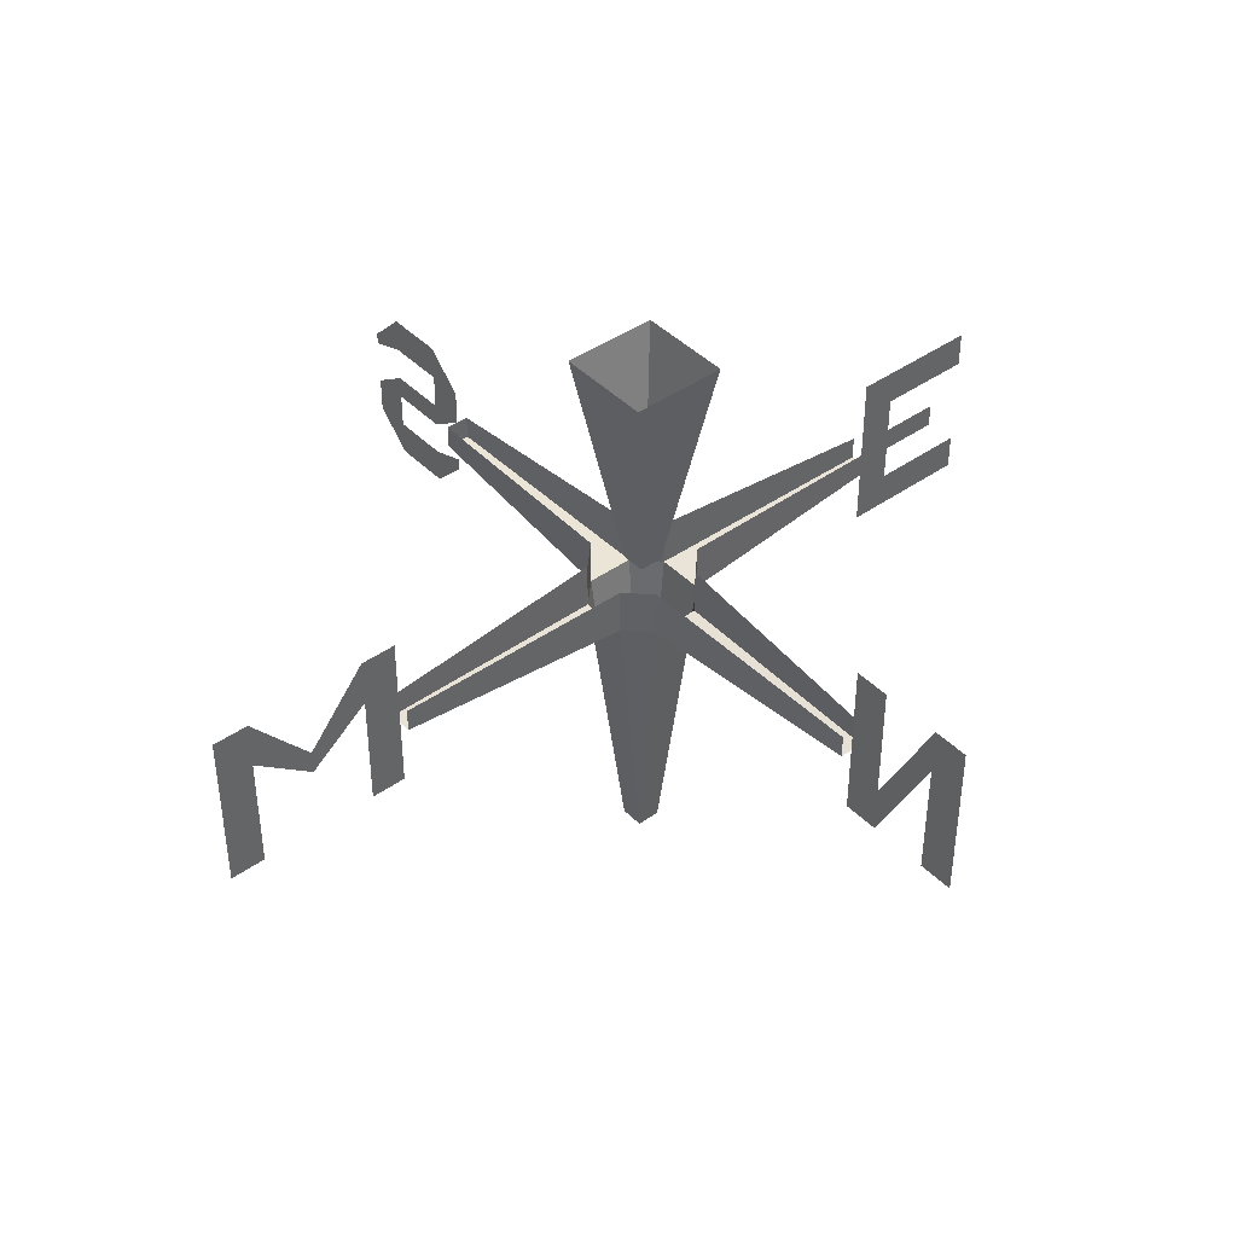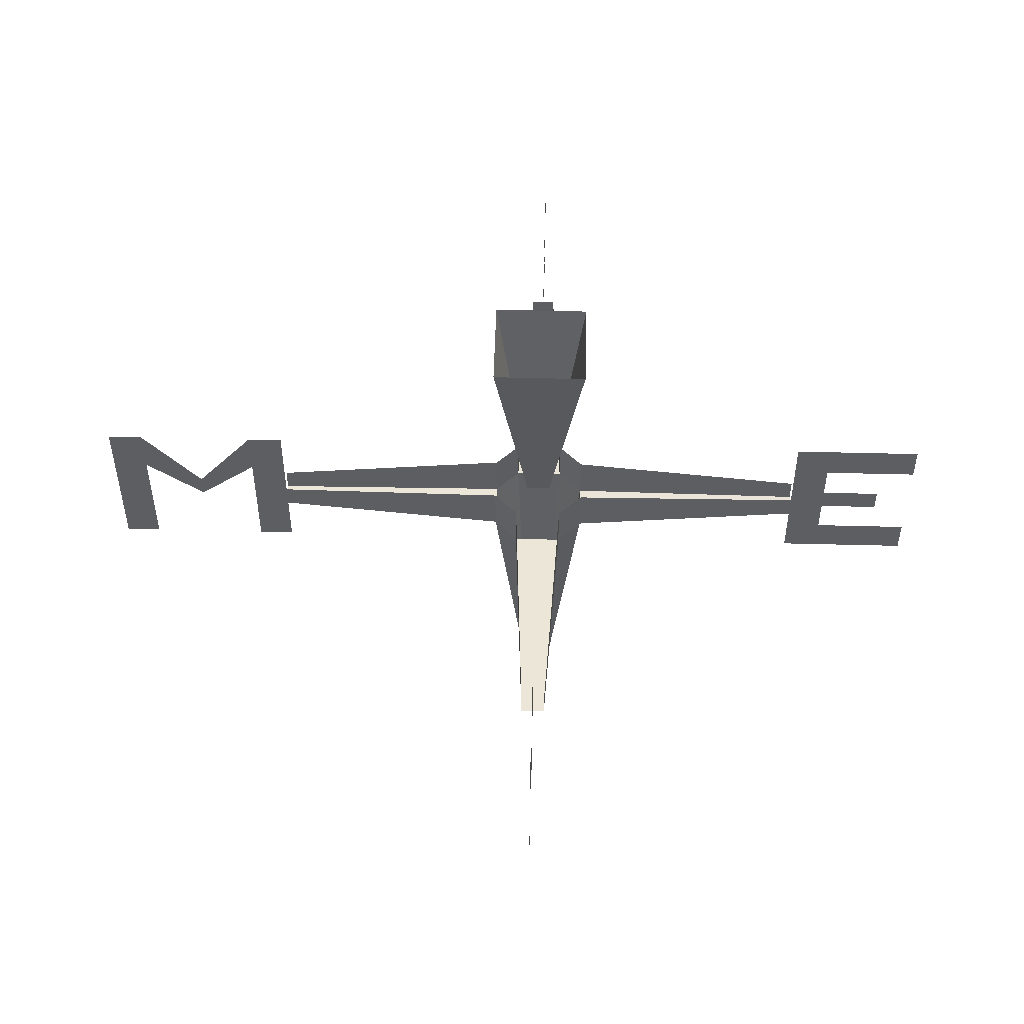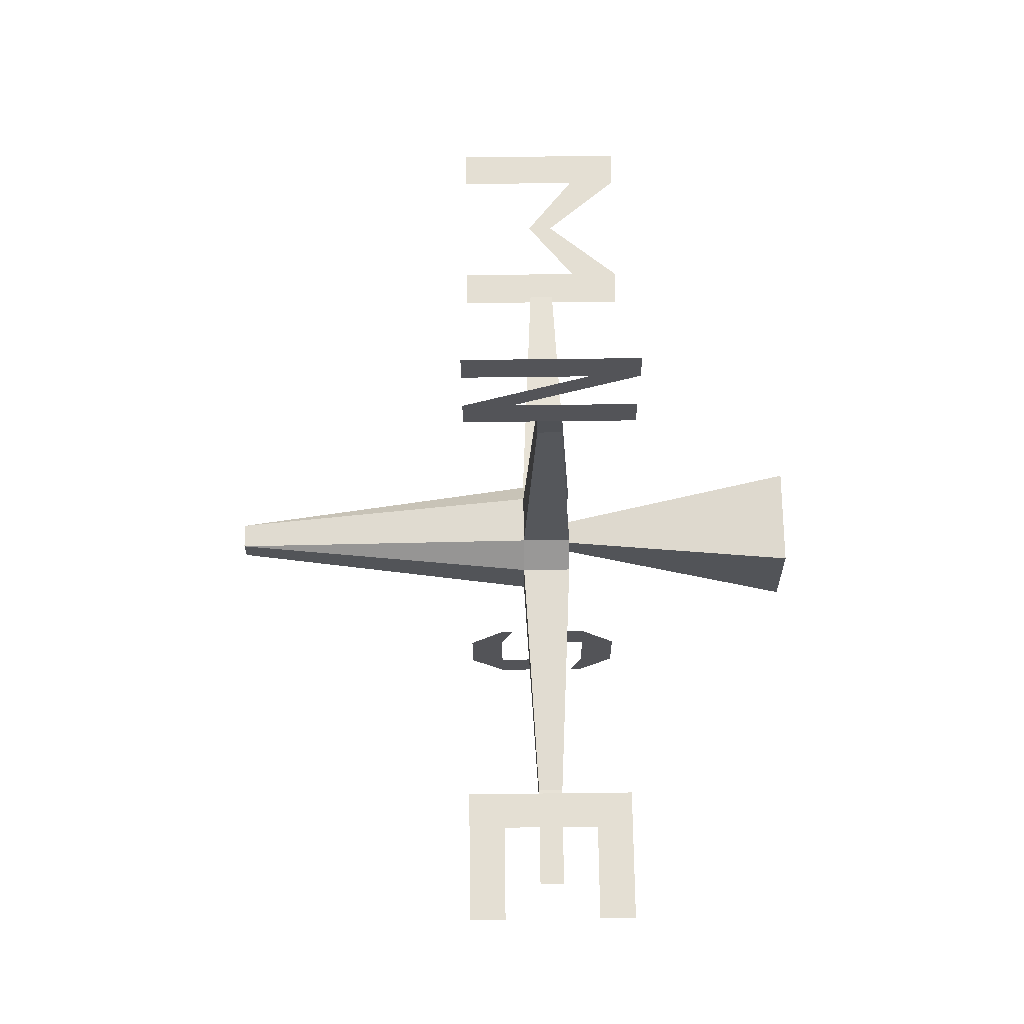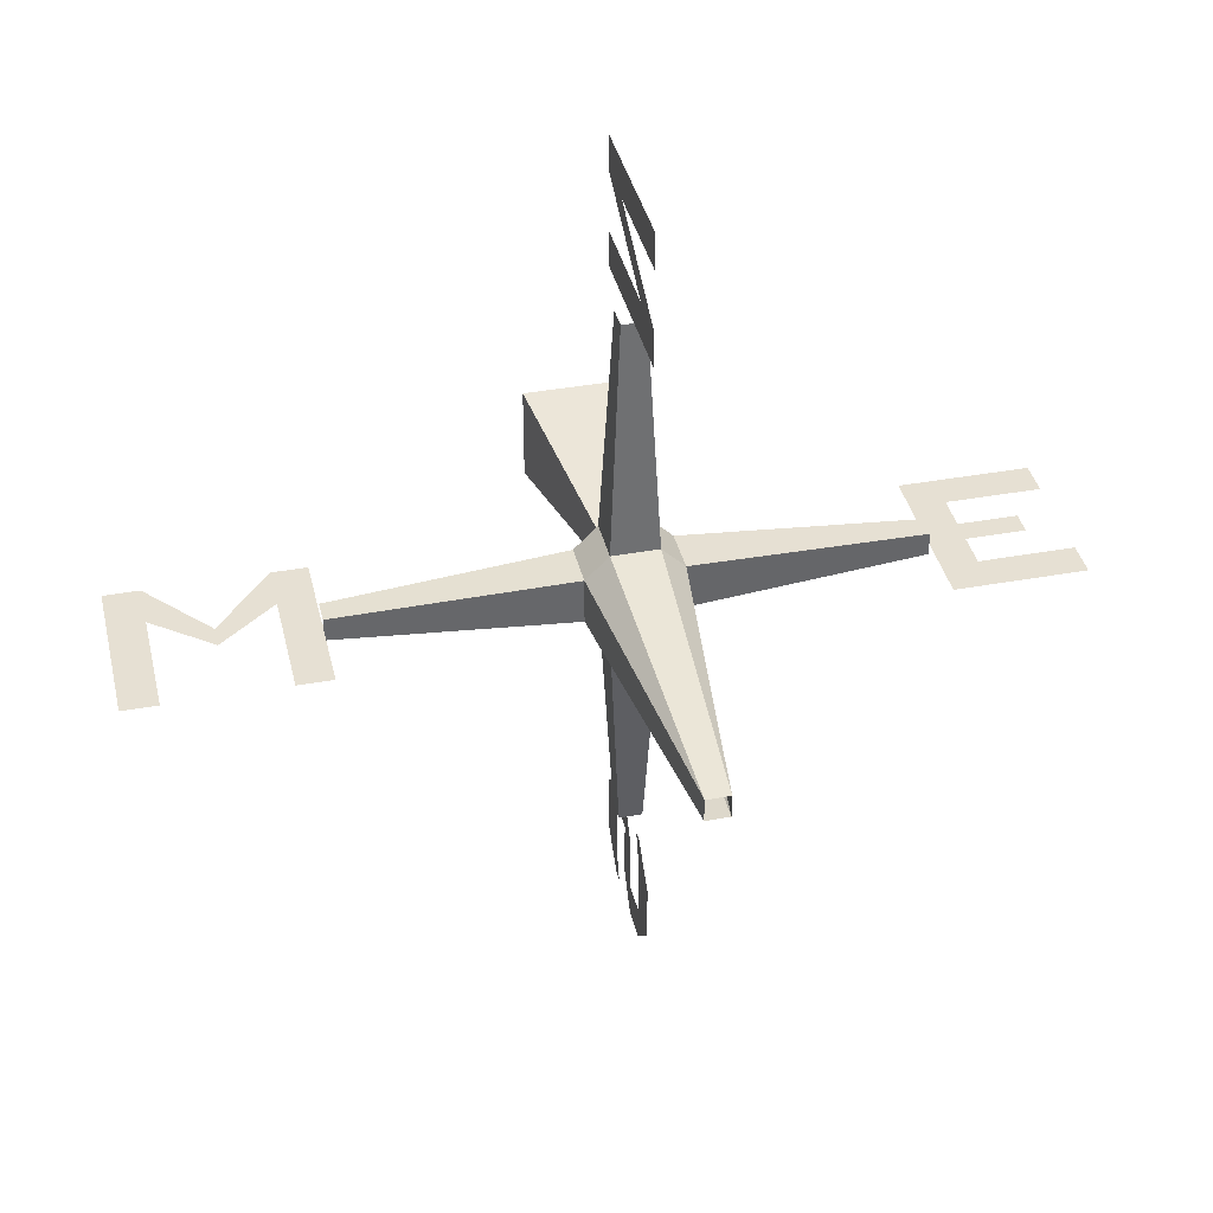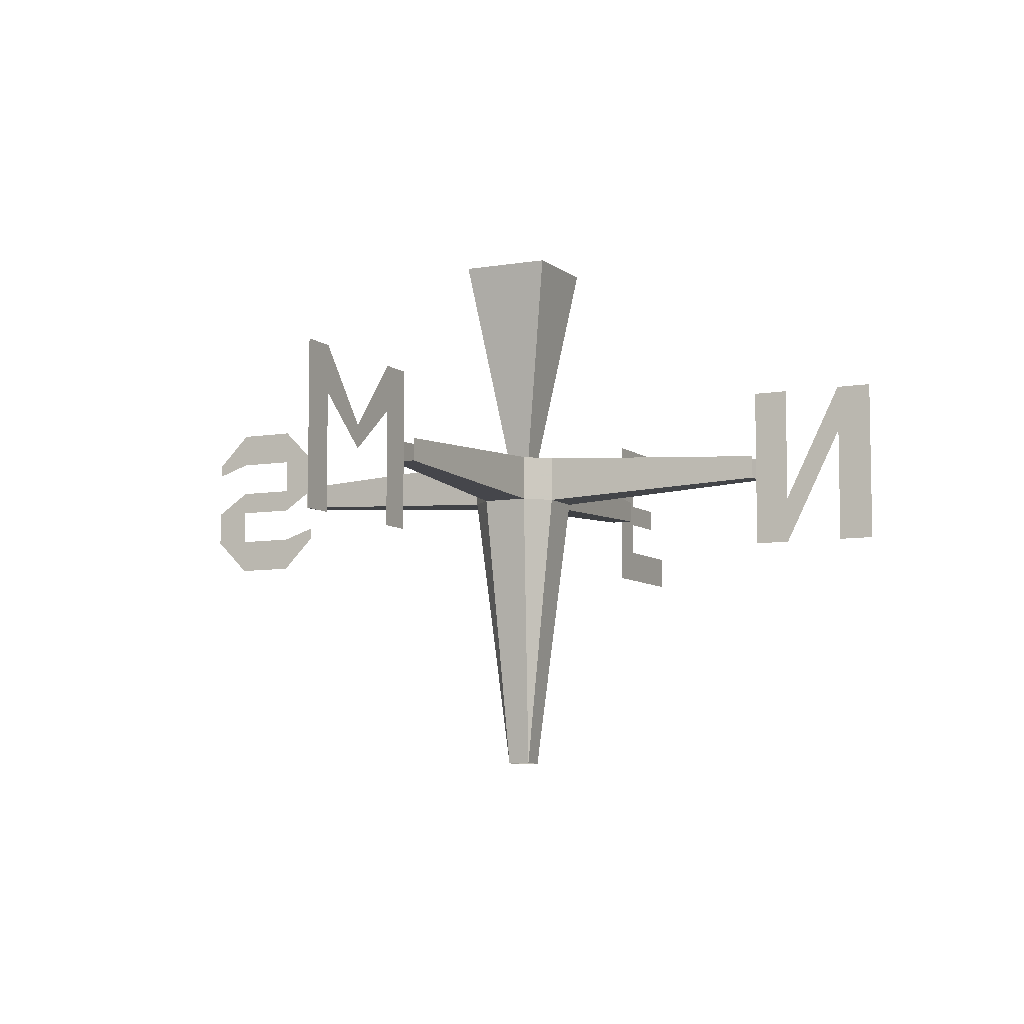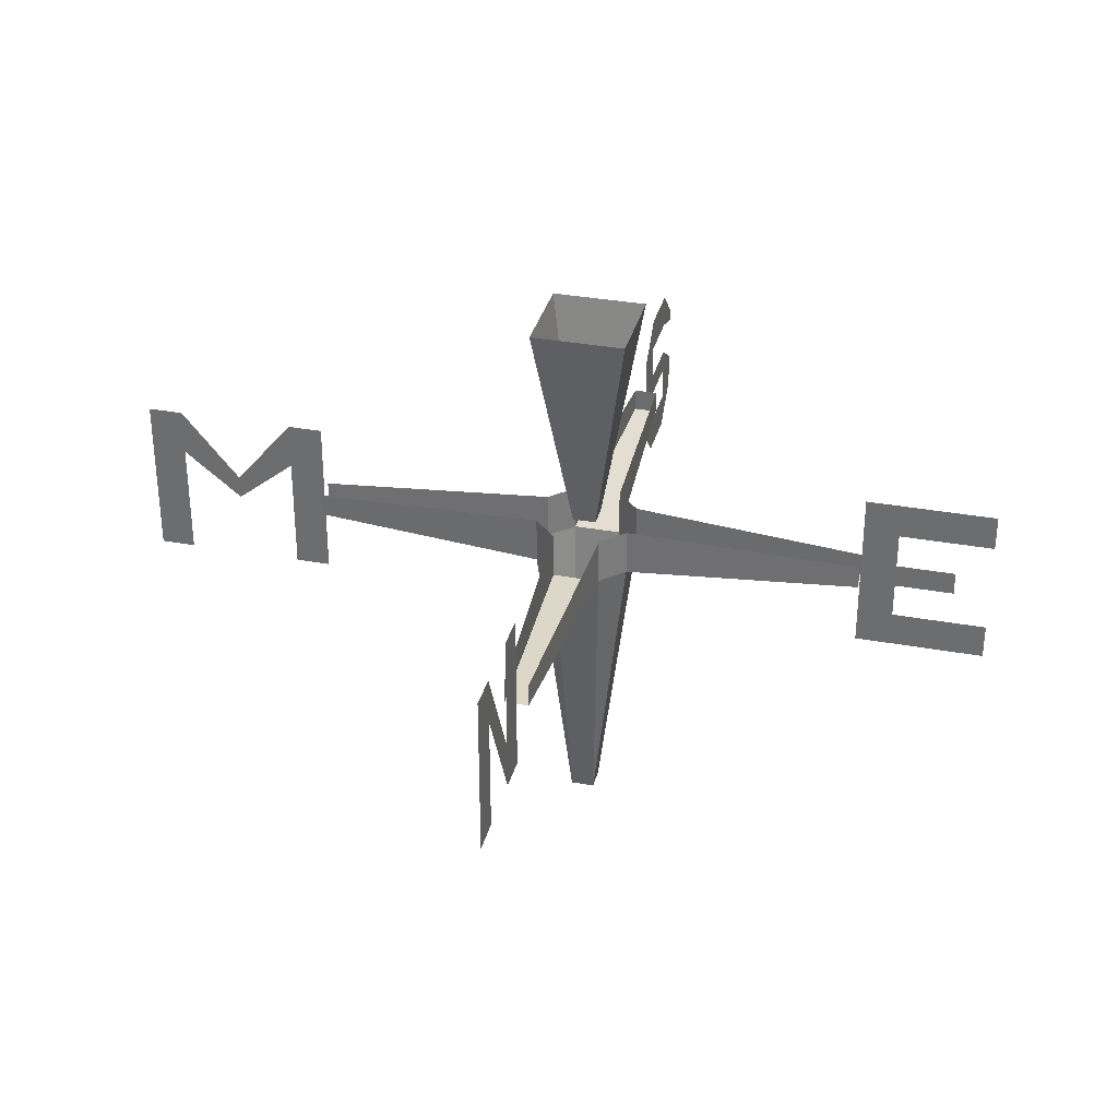
<metadata>
{"format":"obj","ext":"obj","renderer":"f3d","projection":"perspective","resolution":1024,"background":"white","views":[{"elev":42.5,"azim":-40.1,"up":"+Y"},{"elev":51.9,"azim":1.6,"up":"+Y"},{"elev":66.4,"azim":89.3,"up":"+Z"},{"elev":38.4,"azim":-13.0,"up":"+Z"},{"elev":-7.4,"azim":-63.7,"up":"+Y"},{"elev":33.5,"azim":14.0,"up":"+Y"}]}
</metadata>
<code>
v -0.02344 -0.1484 -0.01562
v -0.007812 -0.1484 -0.03125
v -0.007812 -0.1797 -0.03125
v -0.02344 -0.1797 -0.01562
v -0.1797 -0.1719 -0.007812
v -0.1797 -0.1562 -0.007812
v -0.02344 -0.1797 0.01562
v -0.007812 -0.1797 0.03125
v -0.007812 -0.1484 0.03125
v -0.02344 -0.1484 0.01562
v -0.1797 -0.1562 0.007812
v -0.1797 -0.1719 0.007812
v 0 -0.375 -0.007812
v 0 -0.375 0.007812
v 0.02344 -0.1797 0.03125
v 0.01562 -0.1719 0.1875
v 0 -0.1719 0.1875
v 0 -0.1562 0.1875
v 0.03906 -0.1797 0.01562
v 0.03906 -0.1484 0.01562
v 0.02344 -0.1484 0.03125
v 0.01562 -0.1562 0.1875
v 0.03906 -0.1797 -0.01562
v 0.02344 -0.1797 -0.03125
v 0.02344 -0.1484 -0.03125
v 0.03906 -0.1484 -0.01562
v 0.1953 -0.1562 -0.007812
v 0.1953 -0.1719 -0.007812
v 0.01562 -0.375 0.007812
v 0.01562 -0.375 -0.007812
v 0 -0.1719 -0.1875
v 0.01562 -0.1719 -0.1875
v 0.01562 -0.1562 -0.1875
v 0 -0.1562 -0.1875
v -0.02344 0 -0.03125
v 0.03906 0 -0.03125
v 0.01562 -0.1484 -0.007812
v 0 -0.1484 -0.007812
v -0.02344 0 0.03125
v 0 -0.1484 0.007812
v 0.03906 0 0.03125
v 0.01562 -0.1484 0.007812
v 0.007812 -0.1562 0.1875
v 0.007812 -0.1094 0.1875
v 0.007812 -0.1094 0.2109
v 0.007812 -0.1719 0.1875
v 0.007812 -0.1875 0.2109
v 0.007812 -0.2188 0.1875
v 0.007812 -0.2188 0.2109
v 0.007812 -0.1406 0.25
v 0.007812 -0.1094 0.25
v 0.007812 -0.1094 0.2734
v 0.007812 -0.2188 0.2734
v 0.007812 -0.2188 0.25
v 0.007812 -0.2188 -0.2109
v 0.007812 -0.1953 -0.1875
v 0.007812 -0.1953 -0.2109
v 0.007812 -0.2188 -0.25
v 0.007812 -0.1953 -0.25
v 0.007812 -0.1875 -0.1875
v 0.007812 -0.1953 -0.2734
v 0.007812 -0.1719 -0.25
v 0.007812 -0.1719 -0.2734
v 0.007812 -0.1562 -0.25
v 0.007812 -0.1562 -0.2109
v 0.007812 -0.1719 -0.2109
v 0.007812 -0.1562 -0.1875
v 0.007812 -0.1328 -0.2109
v 0.007812 -0.1328 -0.1875
v 0.007812 -0.1094 -0.2109
v 0.007812 -0.1328 -0.25
v 0.007812 -0.1094 -0.25
v 0.007812 -0.1328 -0.2734
v 0.007812 -0.1406 -0.2734
v -0.2031 -0.2188 0
v -0.1797 -0.2188 0
v -0.1797 -0.1719 0
v -0.2031 -0.1406 0
v -0.1797 -0.1562 0
v -0.1797 -0.1094 0
v -0.2031 -0.1094 0
v -0.2422 -0.1719 0
v -0.2422 -0.1562 0
v -0.2812 -0.1406 0
v -0.2812 -0.1094 0
v -0.3047 -0.1094 0
v -0.3047 -0.2188 0
v -0.2812 -0.2188 0
v 0.1953 -0.2188 0
v 0.2812 -0.2188 0
v 0.2812 -0.1953 0
v 0.2188 -0.1953 0
v 0.1953 -0.1719 0
v 0.2188 -0.1719 0
v 0.1953 -0.1562 0
v 0.2188 -0.1562 0
v 0.2188 -0.1328 0
v 0.1953 -0.1094 0
v 0.2578 -0.1719 0
v 0.2578 -0.1562 0
v 0.2812 -0.1328 0
v 0.2812 -0.1094 0
v 0.1953 -0.1719 0.007812
v 0.1953 -0.1562 0.007812
v -0.5 0 0.5312
v -0.5 0 0.5312
v -0.5 0 0.5312
v -0.5 0 0.5312
v -0.5 0 0.5312
v -0.5 0 0.5312
v -0.5 0 0.5312
v -0.5 0 0.5312
v -0.5 0 0.5312
v -0.5 0 0.5312
v -0.5 0 0.5312
v -0.5 0 0.5312
v -0.5 0 0.5312
v -0.5 0 0.5312
v -0.5 0 0.5312
v -0.5 0 0.5312
v -0.5 0 0.5312
v -0.5 0 0.5312
v -0.5 0 0.5312
v -0.5 0 0.5312
v -0.5 0 0.5312
v -0.5 0 0.5312
v -0.5 0 0.5312
v -0.5 0 0.5312
v -0.5 0 0.5312
v -0.5 0 0.5312
v -0.5 0 0.5312
v -0.5 0 0.5312
v -0.5 0 0.5312
v -0.5 0 0.5312
v -0.5 0 0.5312
v -0.5 0 0.5312
f 1 2 3
f 1 3 4
f 7 8 9
f 7 9 10
f 7 4 13
f 7 13 14
f 7 14 8
f 8 14 15
f 15 19 20
f 15 20 21
f 23 24 25
f 23 25 26
f 23 19 29
f 23 29 30
f 23 30 24
f 24 30 3
f 29 19 15
f 29 15 14
f 3 30 13
f 3 13 4
f 35 36 37
f 35 37 38
f 35 38 39
f 39 38 40
f 39 40 41
f 41 40 42
f 41 42 36
f 36 42 37
f 1 4 5
f 1 5 6
f 7 10 11
f 7 11 12
f 7 12 4
f 8 15 16
f 8 16 17
f 8 17 9
f 9 17 18
f 15 21 22
f 15 22 16
f 23 26 27
f 23 27 28
f 23 28 19
f 24 3 31
f 24 31 32
f 24 32 25
f 25 32 33
f 33 32 34
f 34 32 31
f 34 31 3
f 34 3 2
f 43 44 45
f 43 45 46
f 43 46 47
f 43 47 45
f 43 45 44
f 46 45 47
f 46 47 48
f 46 48 47
f 47 48 49
f 47 49 48
f 49 47 50
f 49 50 51
f 49 51 47
f 47 51 50
f 50 51 52
f 50 52 53
f 50 53 54
f 50 54 52
f 50 52 51
f 54 53 52
f 55 56 57
f 55 57 58
f 55 58 59
f 55 59 57
f 55 57 56
f 56 57 60
f 56 60 57
f 57 59 58
f 58 59 61
f 58 61 59
f 59 61 62
f 59 62 63
f 59 63 61
f 61 63 62
f 62 63 64
f 62 64 63
f 64 62 65
f 64 65 66
f 64 66 62
f 62 66 65
f 65 66 67
f 65 67 68
f 65 68 69
f 65 69 67
f 65 67 66
f 68 67 69
f 68 69 70
f 68 70 71
f 68 71 72
f 68 72 70
f 68 70 69
f 70 72 71
f 71 72 73
f 71 73 74
f 71 74 73
f 71 73 72
f 75 76 77
f 75 77 78
f 75 78 79
f 75 79 77
f 75 77 76
f 78 77 79
f 78 79 80
f 78 80 81
f 78 81 82
f 78 82 83
f 78 83 81
f 78 81 80
f 78 80 79
f 81 83 82
f 82 83 84
f 82 84 85
f 82 85 83
f 83 85 84
f 84 85 86
f 84 86 87
f 84 87 88
f 84 88 87
f 84 87 86
f 84 86 85
f 89 90 91
f 89 91 92
f 89 92 93
f 89 93 92
f 89 92 90
f 90 92 91
f 92 94 93
f 92 93 94
f 94 93 95
f 94 95 96
f 94 96 93
f 93 96 95
f 95 96 97
f 95 97 98
f 95 98 97
f 95 97 96
f 94 99 100
f 94 100 96
f 94 96 99
f 99 96 100
f 97 101 102
f 97 102 98
f 97 98 101
f 101 98 102
f 28 103 19
f 19 103 20
f 20 103 104
f 4 12 5

</code>
